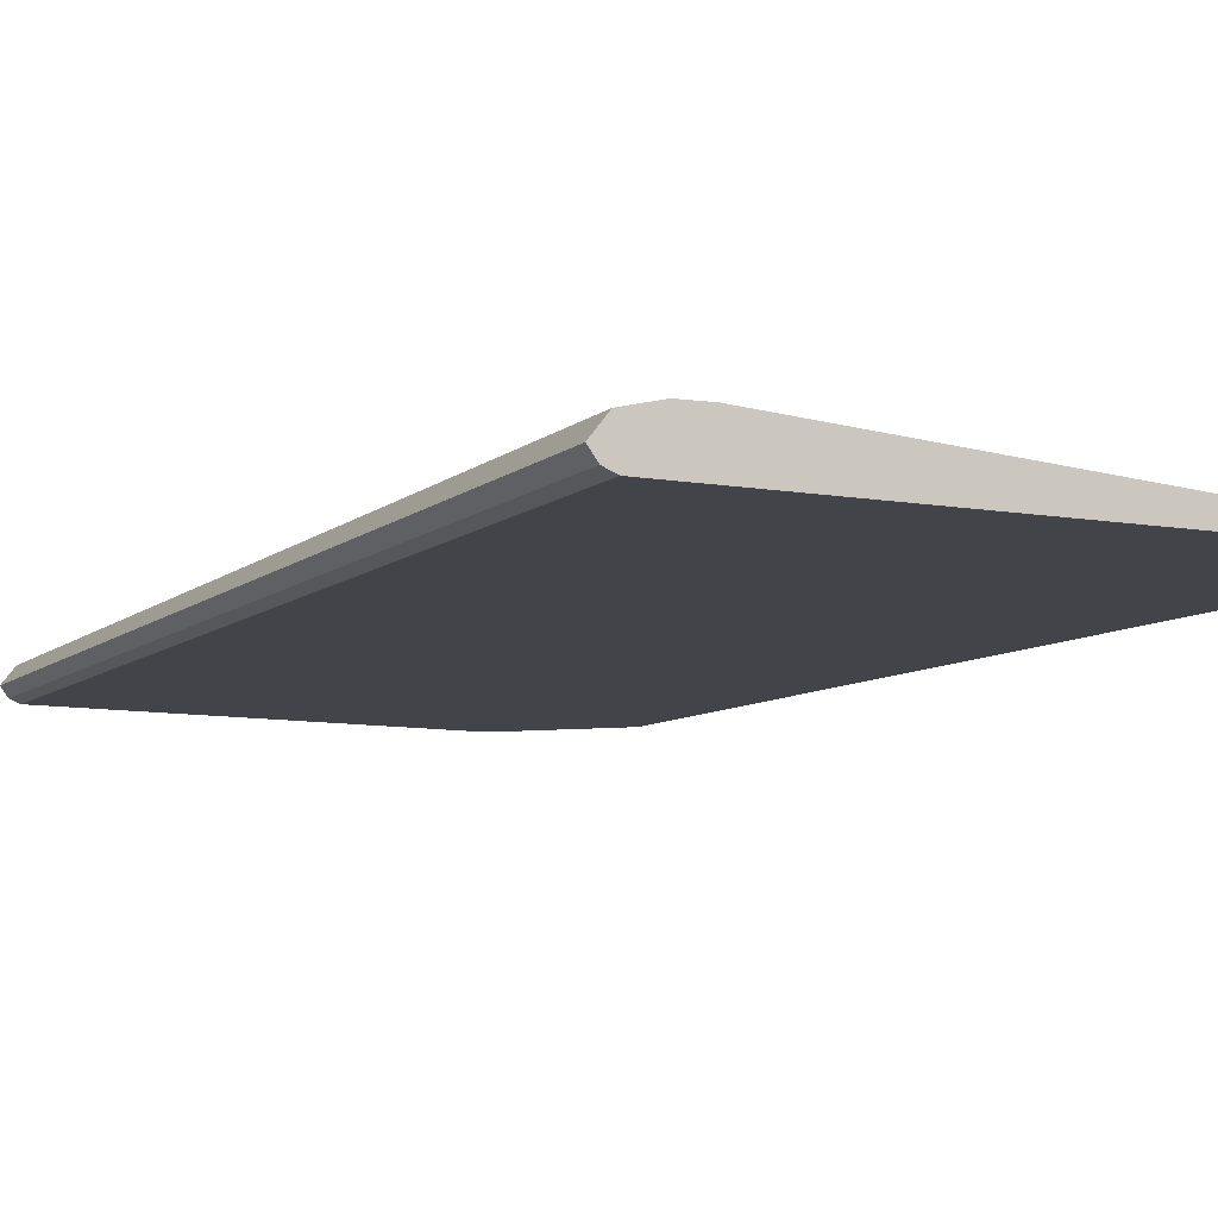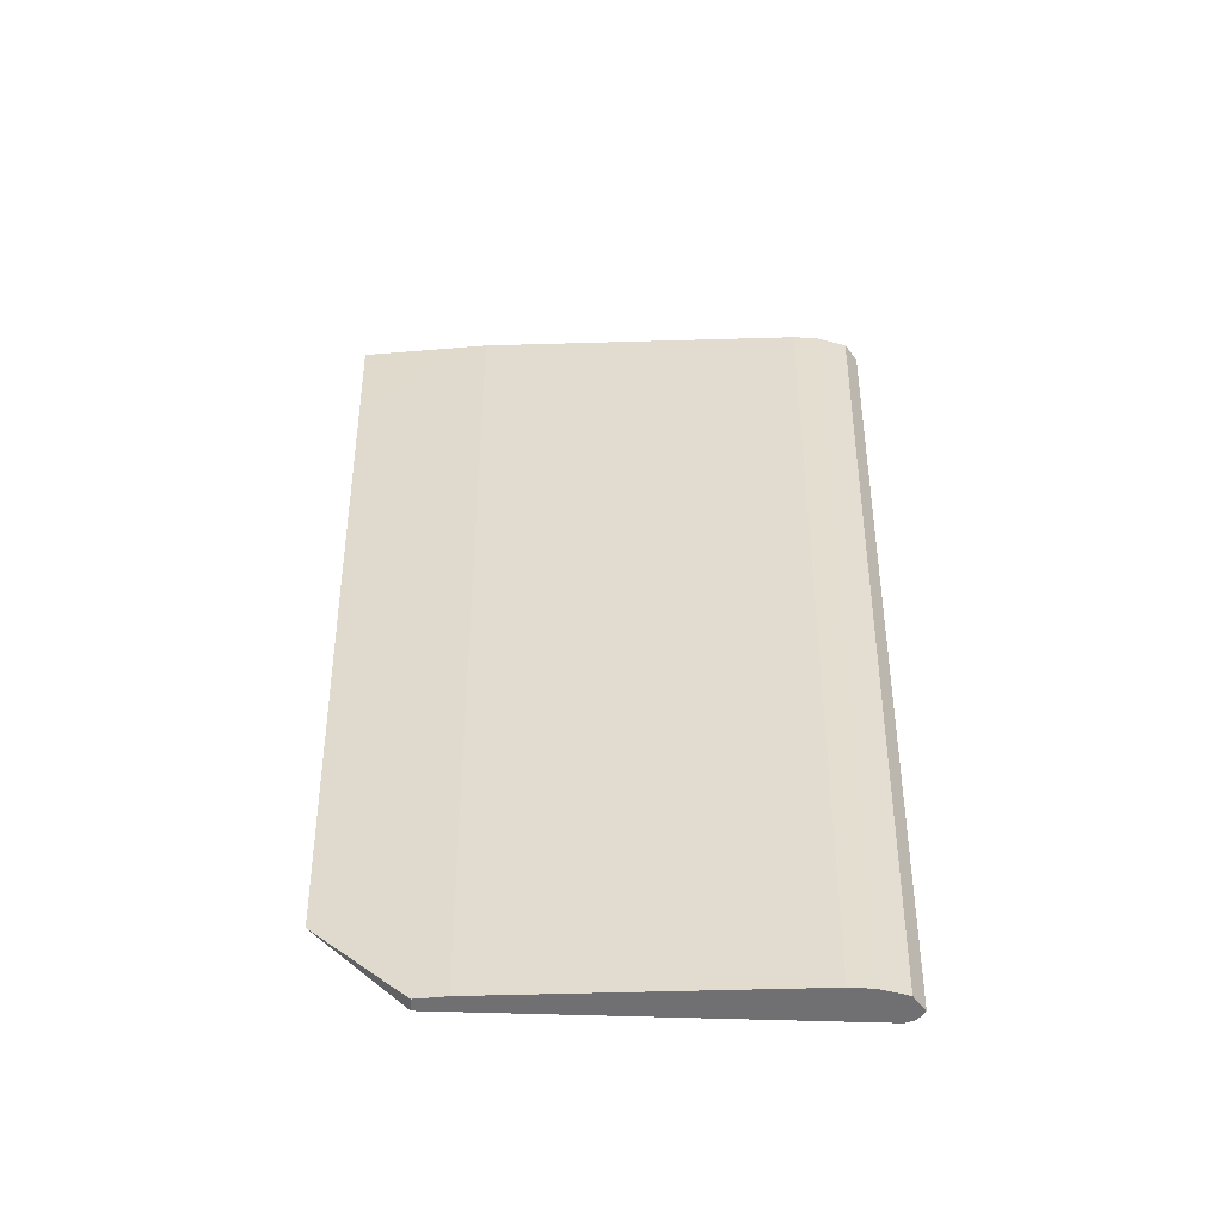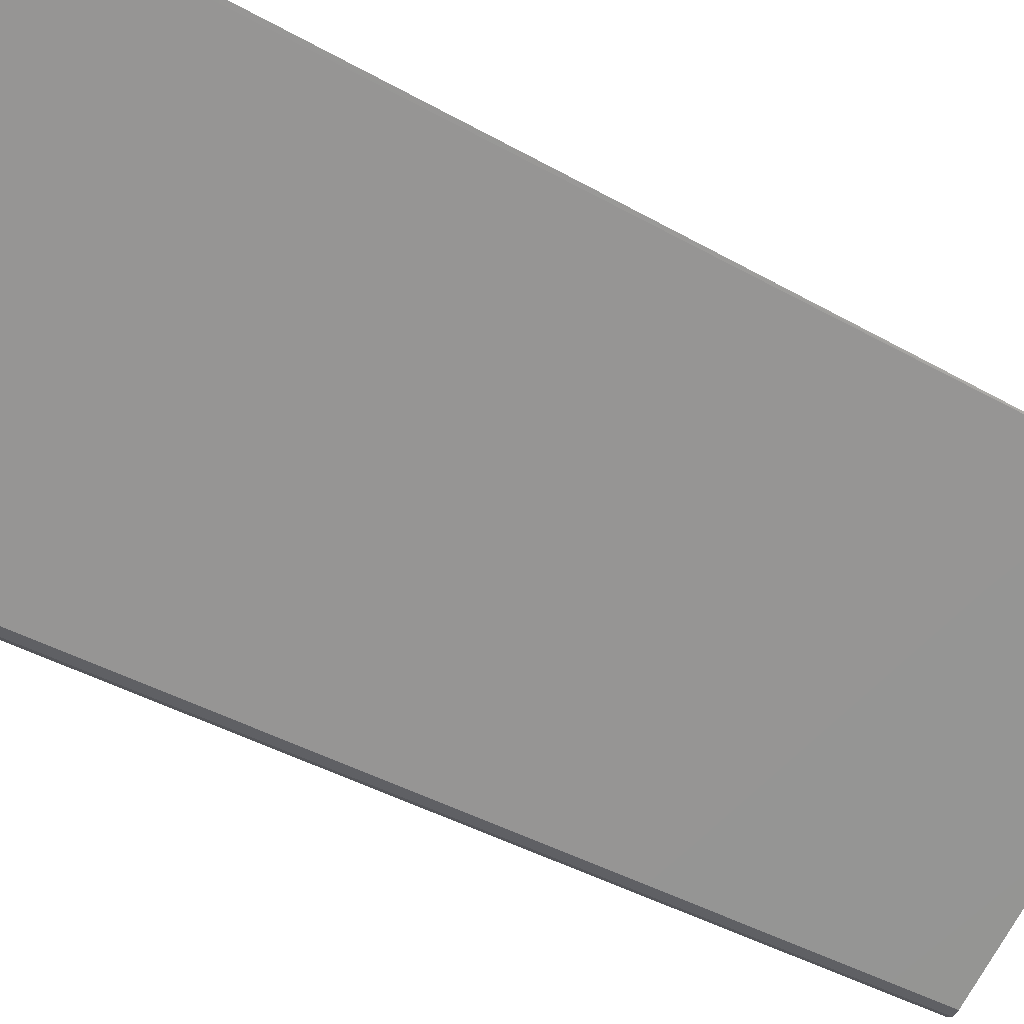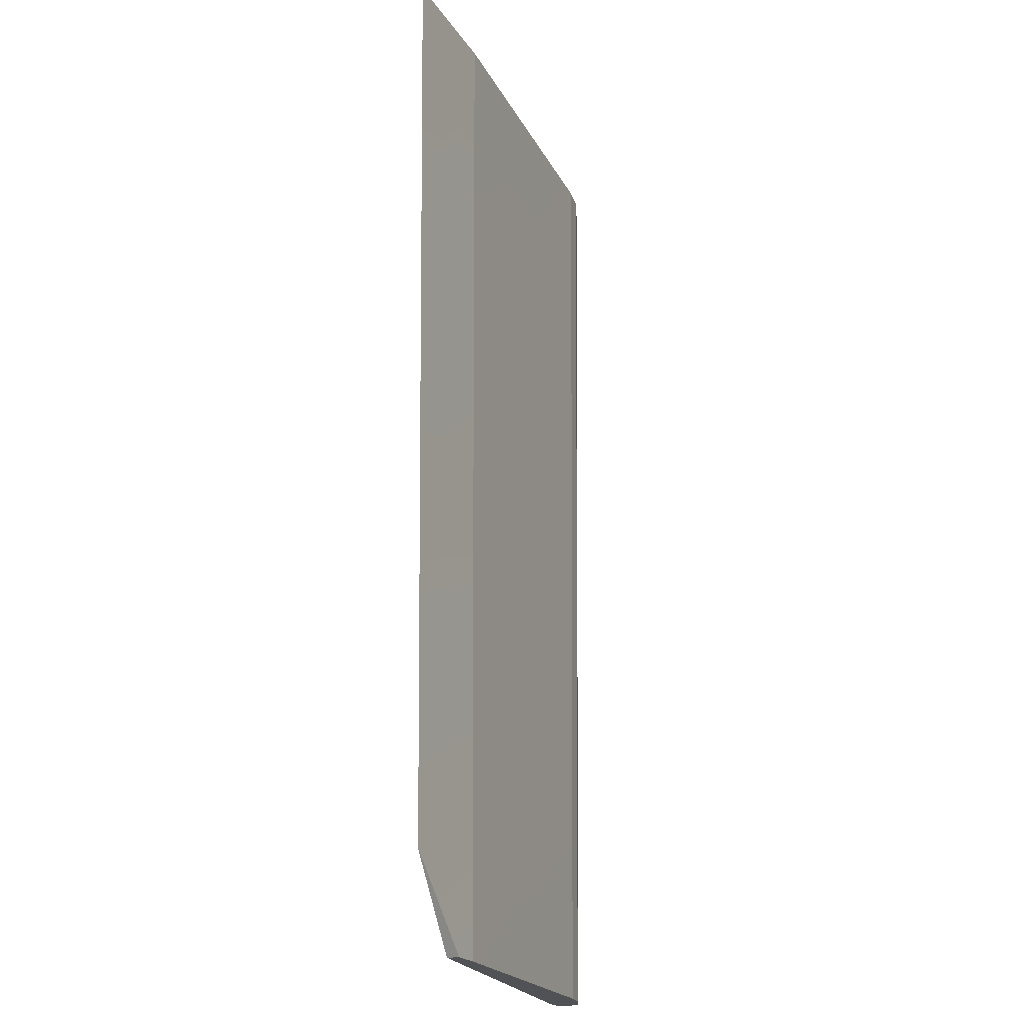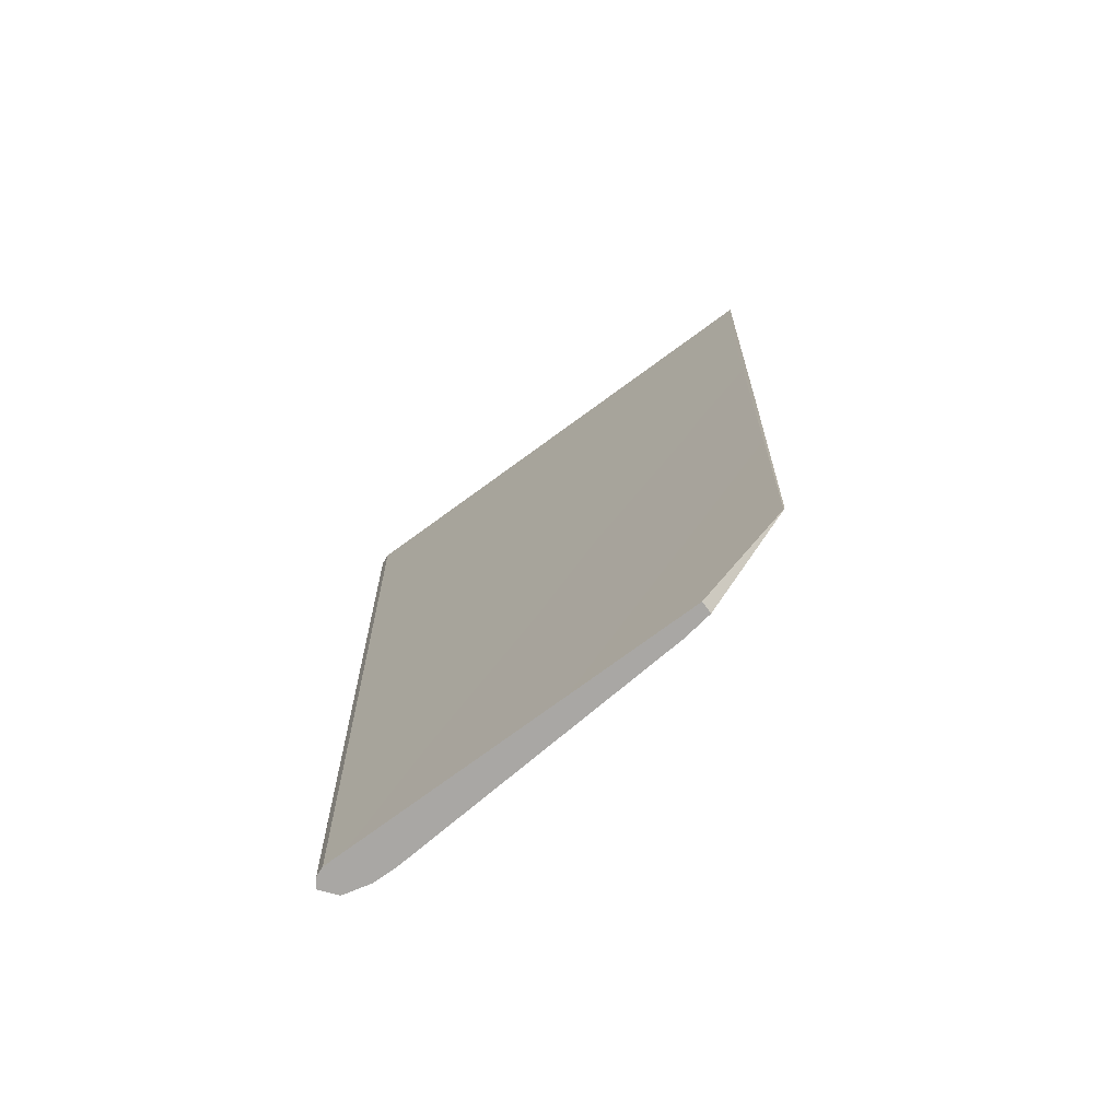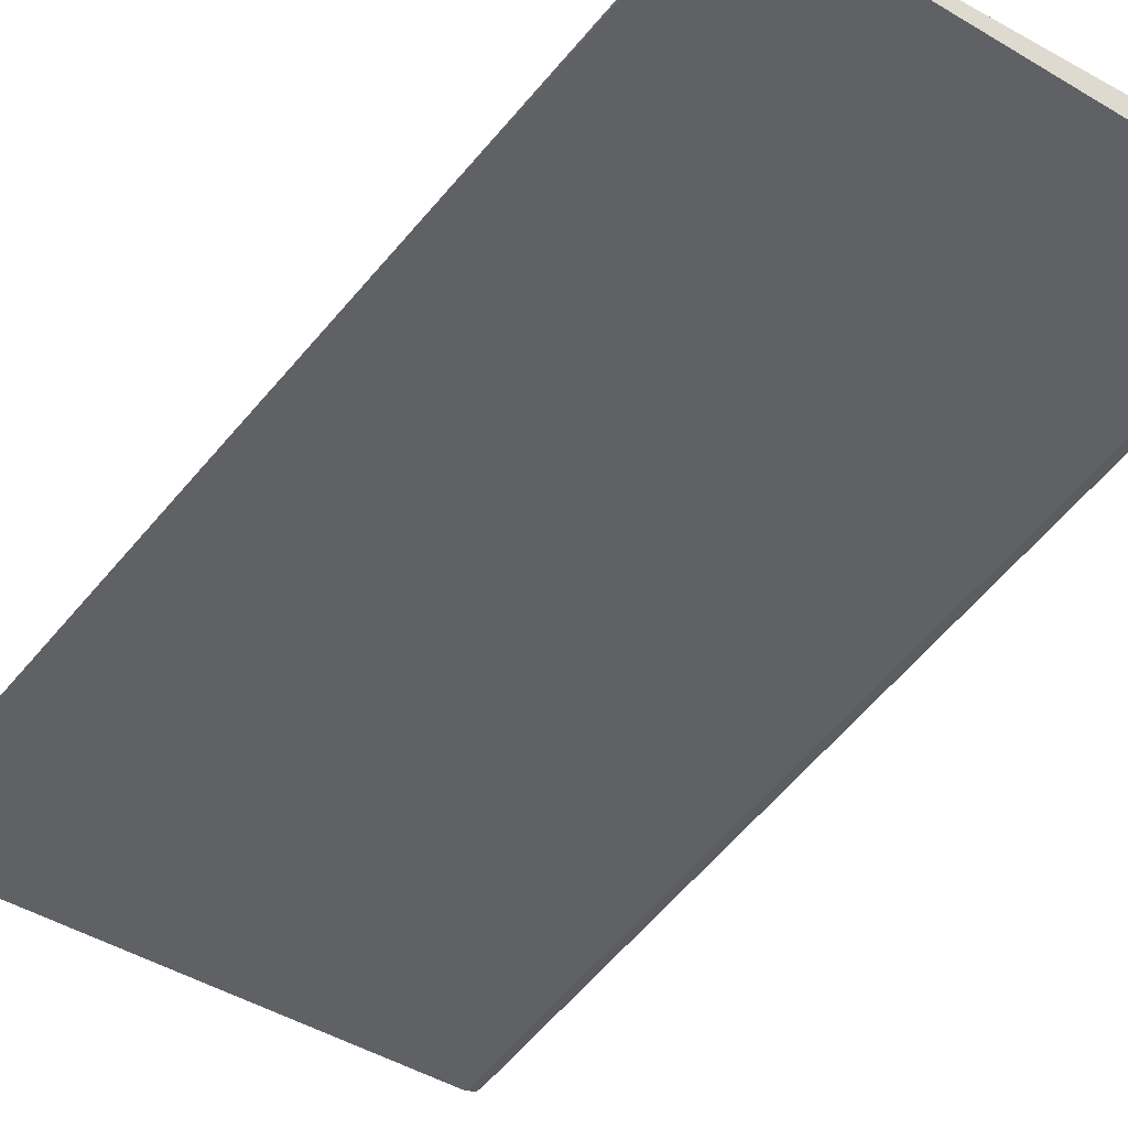
<metadata>
{"format":"obj","ext":"obj","renderer":"f3d","projection":"perspective","resolution":1024,"background":"white","views":[{"elev":-8.4,"azim":-27.0,"up":"+Y"},{"elev":-55.0,"azim":177.8,"up":"+Z"},{"elev":-67.6,"azim":63.9,"up":"+Y"},{"elev":-20.8,"azim":106.5,"up":"+Z"},{"elev":-74.7,"azim":36.2,"up":"+Z"},{"elev":-46.3,"azim":145.6,"up":"+Y"}]}
</metadata>
<code>
v 0.4903 -0.03666 -0
v -0.4662 -0.03666 -0
v 0.255 -0.005677 -0
v -0.3678 0.03766 -0
v -0.05636 0.01599 -0
v -0.4166 0.03666 -0
v -0.3922 0.03716 -0
v -0.4741 0.02279 -0
v -0.5 -0.009925 -0
v -0.486 -0.02873 -0
v 0.2795 -0.01359 -1.873
v 0.4432 -0.03614 -1.709
v 0.4413 -0.03665 -1.711
v 0.3614 -0.02494 -1.791
v 0.3604 -0.03637 -1.792
v 0.2795 -0.03607 -1.873
v 0.2795 -0.03607 -1.873
v 0.2252 -0.005873 -1.873
v 0.2795 -0.01359 -1.873
v -0.3247 0.03214 -1.873
v -0.04979 0.01314 -1.873
v -0.3679 0.03124 -1.873
v -0.4186 0.01897 -1.873
v -0.4415 -0.009925 -1.873
v -0.4291 -0.02653 -1.873
v -0.4116 -0.03352 -1.873
v -0.06603 -0.03479 -1.873
v 0.4903 -0.03666 -0
v 0.5 -0.03666 -0
v 0.4413 -0.03665 -1.711
v 0.4432 -0.03614 -1.709
v 0.4722 -0.03649 -0.8546
v 0.4776 -0.03665 -0.4278
v 0.4652 -0.03665 -0.8555
v 0.4532 -0.03665 -1.283
v 0.5 -0.03666 -0
v 0.3775 -0.02117 -0
v 0.255 -0.005677 -0
v 0.4722 -0.03649 -0.8546
v 0.4432 -0.03614 -1.709
v 0.2252 -0.005873 -1.873
v 0.2401 -0.006203 -0.9364
v 0.3614 -0.02494 -1.791
v 0.2795 -0.01359 -1.873
v 0.255 -0.005677 -0
v -0.05636 0.01599 -0
v -0.3678 0.03766 -0
v 0.2252 -0.005873 -1.873
v 0.2401 -0.006203 -0.9364
v -0.3247 0.03214 -1.873
v -0.3462 0.03483 -0.9364
v -0.04979 0.01314 -1.873
v -0.3678 0.03766 -0
v -0.3922 0.03716 -0
v -0.4166 0.03666 -0
v -0.3247 0.03214 -1.873
v -0.3679 0.03124 -1.873
v -0.3462 0.03483 -0.9364
v -0.3922 0.0339 -0.9364
v -0.4166 0.03666 -0
v -0.4741 0.02279 -0
v -0.3679 0.03124 -1.873
v -0.3922 0.0339 -0.9364
v -0.4186 0.01897 -1.873
v -0.4325 0.01992 -1.405
v -0.4463 0.02087 -0.9364
v -0.4602 0.02182 -0.4682
v -0.4741 0.02279 -0
v -0.5 -0.009925 -0
v -0.4415 -0.009925 -1.873
v -0.4602 0.02182 -0.4682
v -0.4463 0.02087 -0.9364
v -0.4325 0.01992 -1.405
v -0.4561 -0.009925 -1.405
v -0.4707 -0.009925 -0.9364
v -0.4854 -0.009925 -0.4682
v -0.4186 0.01897 -1.873
v -0.5 -0.009925 -0
v -0.486 -0.02873 -0
v -0.4415 -0.009925 -1.873
v -0.4291 -0.02653 -1.873
v -0.4854 -0.009925 -0.4682
v -0.4707 -0.009925 -0.9364
v -0.4561 -0.009925 -1.405
v -0.4433 -0.02708 -1.405
v -0.4575 -0.02764 -0.9364
v -0.4718 -0.02819 -0.4682
v -0.486 -0.02873 -0
v -0.4662 -0.03666 -0
v -0.4291 -0.02653 -1.873
v -0.4116 -0.03352 -1.873
v -0.4718 -0.02819 -0.4682
v -0.4575 -0.02764 -0.9364
v -0.4433 -0.02708 -1.405
v -0.4252 -0.03432 -1.405
v -0.4389 -0.03511 -0.9364
v -0.4525 -0.03589 -0.4682
v -0.4662 -0.03666 -0
v 0.4903 -0.03666 -0
v -0.4525 -0.03589 -0.4682
v -0.4389 -0.03511 -0.9364
v -0.4252 -0.03432 -1.405
v 0.4413 -0.03665 -1.711
v 0.4532 -0.03665 -1.283
v 0.4652 -0.03665 -0.8555
v 0.4776 -0.03665 -0.4278
v 0.2795 -0.03607 -1.873
v 0.3604 -0.03637 -1.792
v -0.4116 -0.03352 -1.873
v -0.06603 -0.03479 -1.873
f 1 2 3
f 4 5 2
f 5 3 2
f 6 7 2
f 7 4 2
f 8 6 2
f 9 8 10
f 2 10 8
f 12 14 13
f 11 15 14
f 13 14 15
f 15 11 16
f 18 17 19
f 20 27 21
f 21 27 18
f 22 26 20
f 23 26 22
f 24 25 23
f 26 23 25
f 17 18 27
f 27 20 26
f 31 35 32
f 32 33 29
f 28 29 33
f 33 32 34
f 34 32 35
f 35 31 30
f 36 37 39
f 39 43 40
f 41 44 42
f 42 37 38
f 43 42 44
f 37 42 39
f 39 42 43
f 47 51 46
f 46 49 45
f 49 52 48
f 50 52 51
f 51 49 46
f 49 51 52
f 55 59 54
f 54 58 53
f 58 59 56
f 57 56 59
f 59 58 54
f 61 67 60
f 60 67 63
f 63 65 62
f 64 62 65
f 65 63 66
f 66 63 67
f 69 71 68
f 71 76 72
f 72 75 73
f 73 74 77
f 70 77 74
f 74 73 75
f 75 72 76
f 76 71 69
f 79 87 78
f 78 87 82
f 82 86 83
f 83 85 84
f 84 81 80
f 81 84 85
f 85 83 86
f 86 82 87
f 89 97 88
f 88 97 92
f 92 97 93
f 93 96 94
f 94 95 90
f 91 90 95
f 95 94 96
f 96 93 97
f 99 106 98
f 98 106 100
f 100 105 101
f 101 104 102
f 102 110 109
f 103 110 104
f 104 101 105
f 105 100 106
f 107 110 108
f 108 110 103
f 104 110 102

</code>
